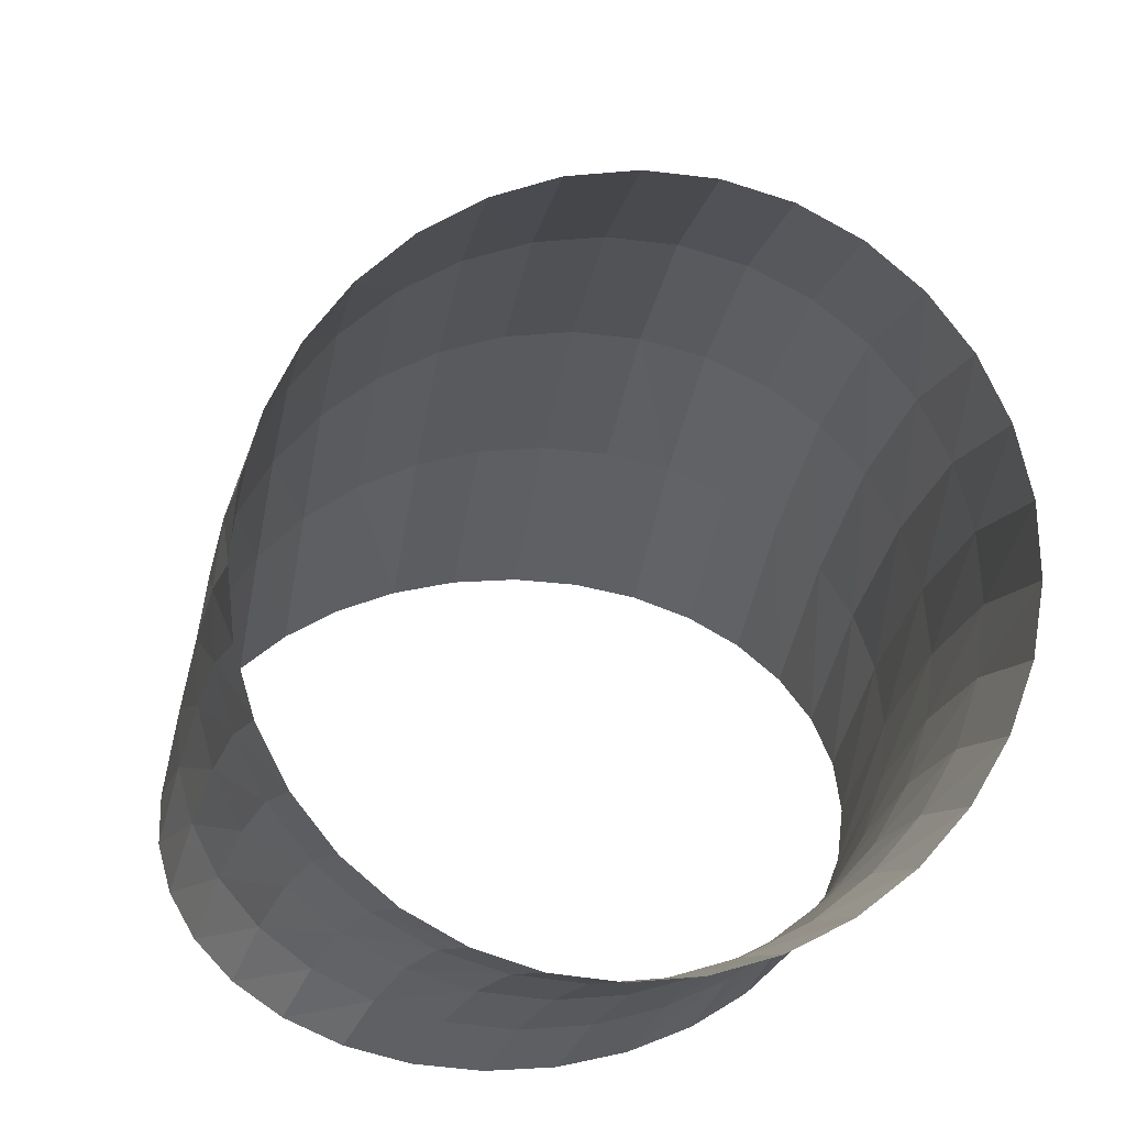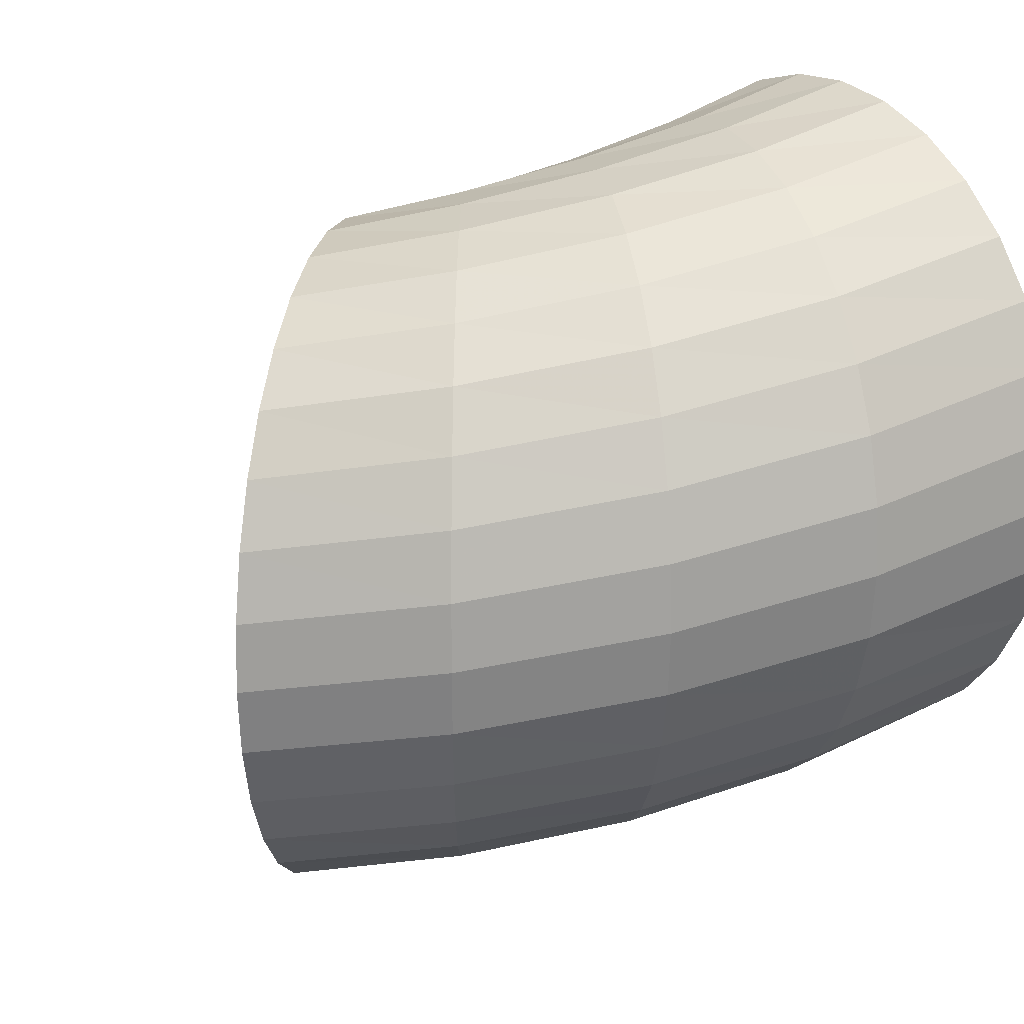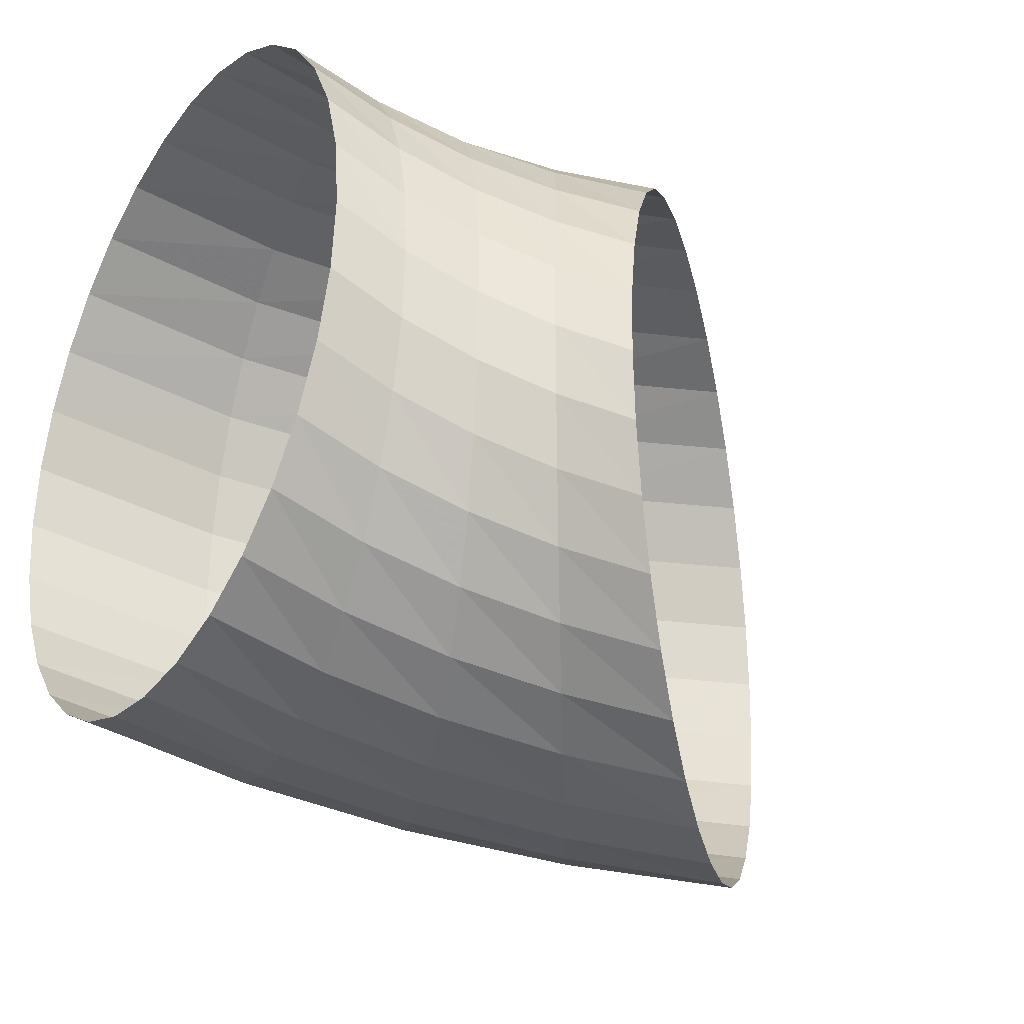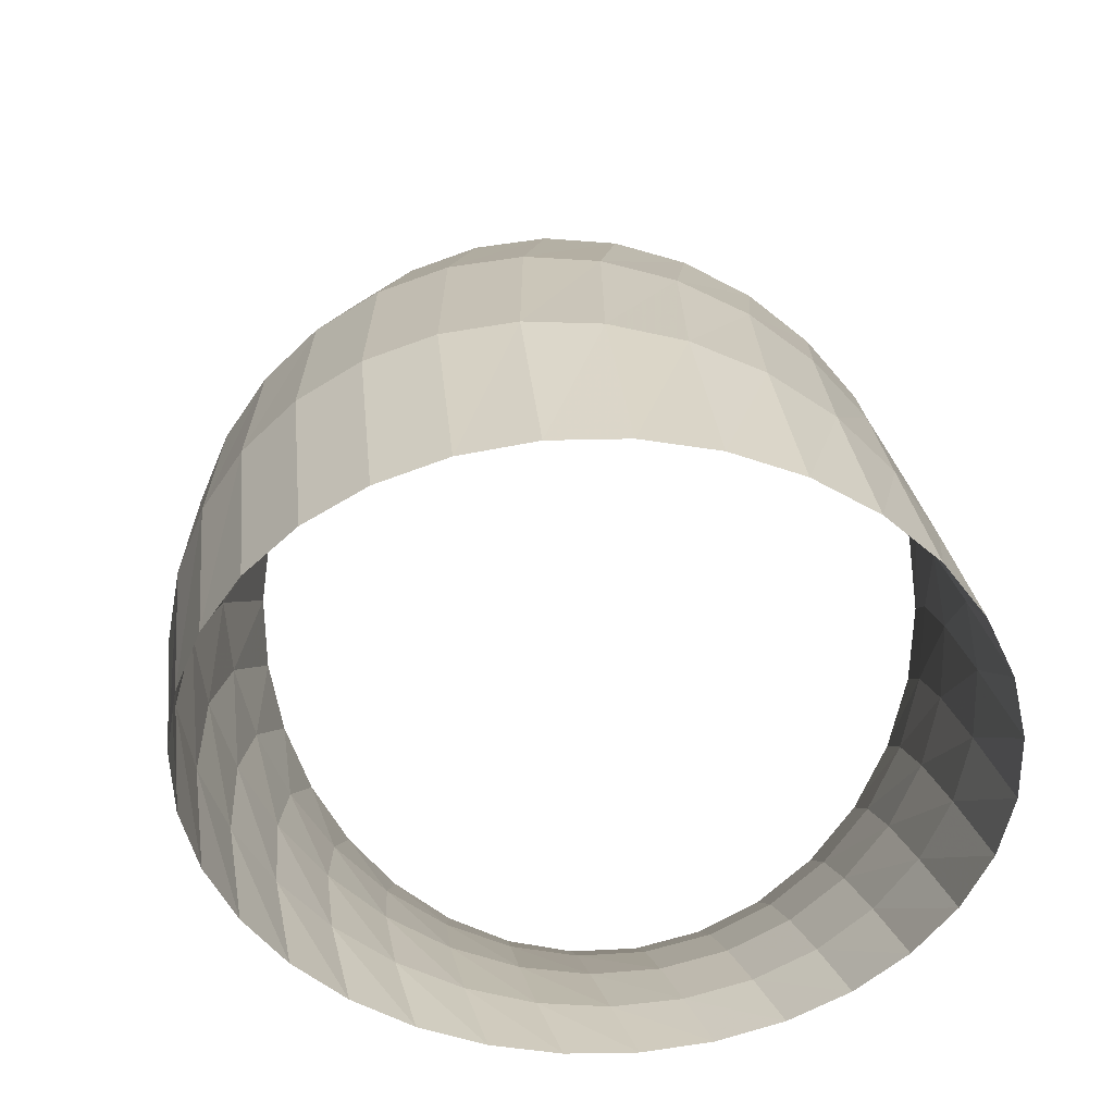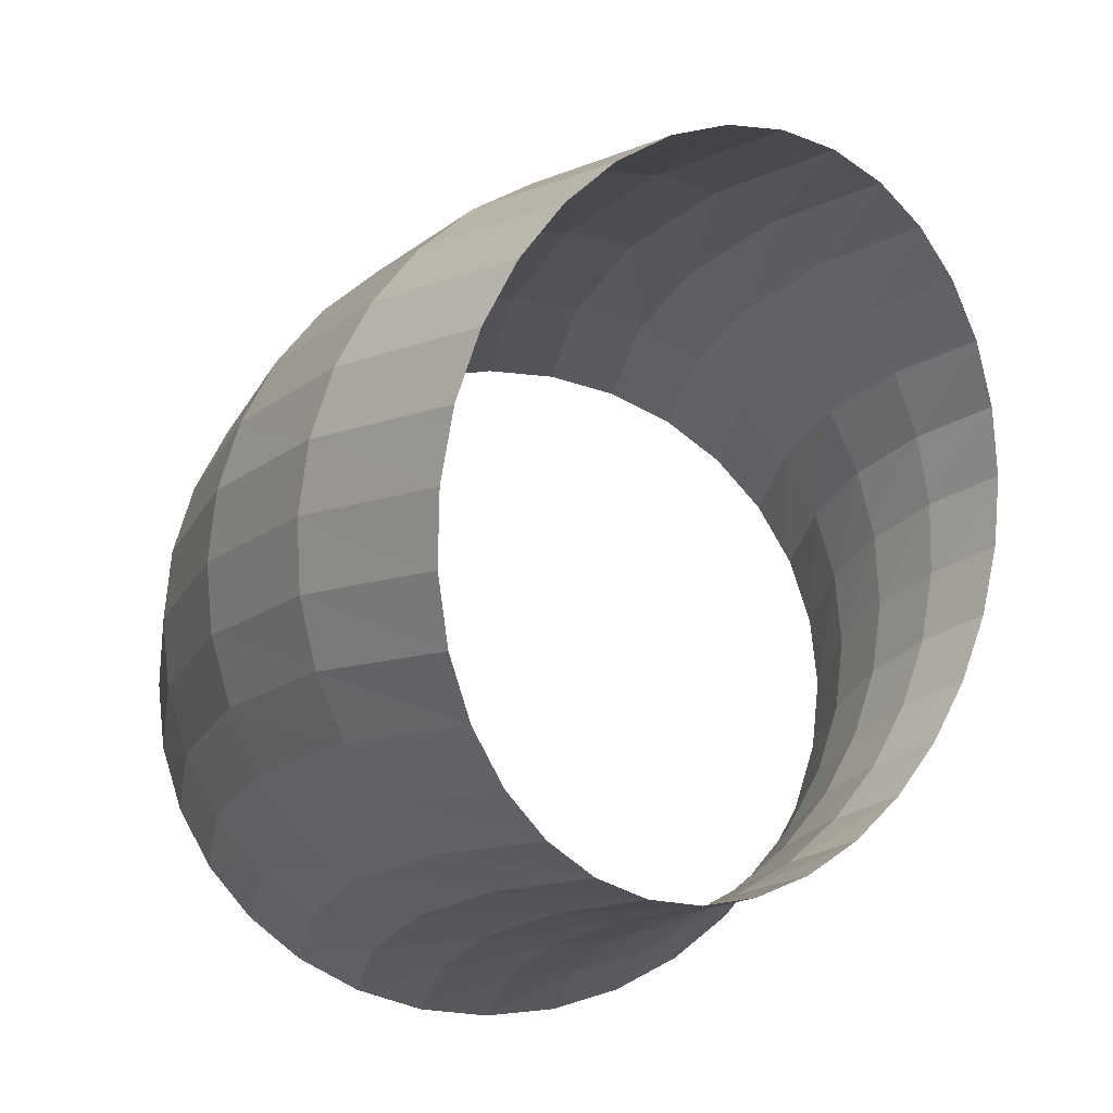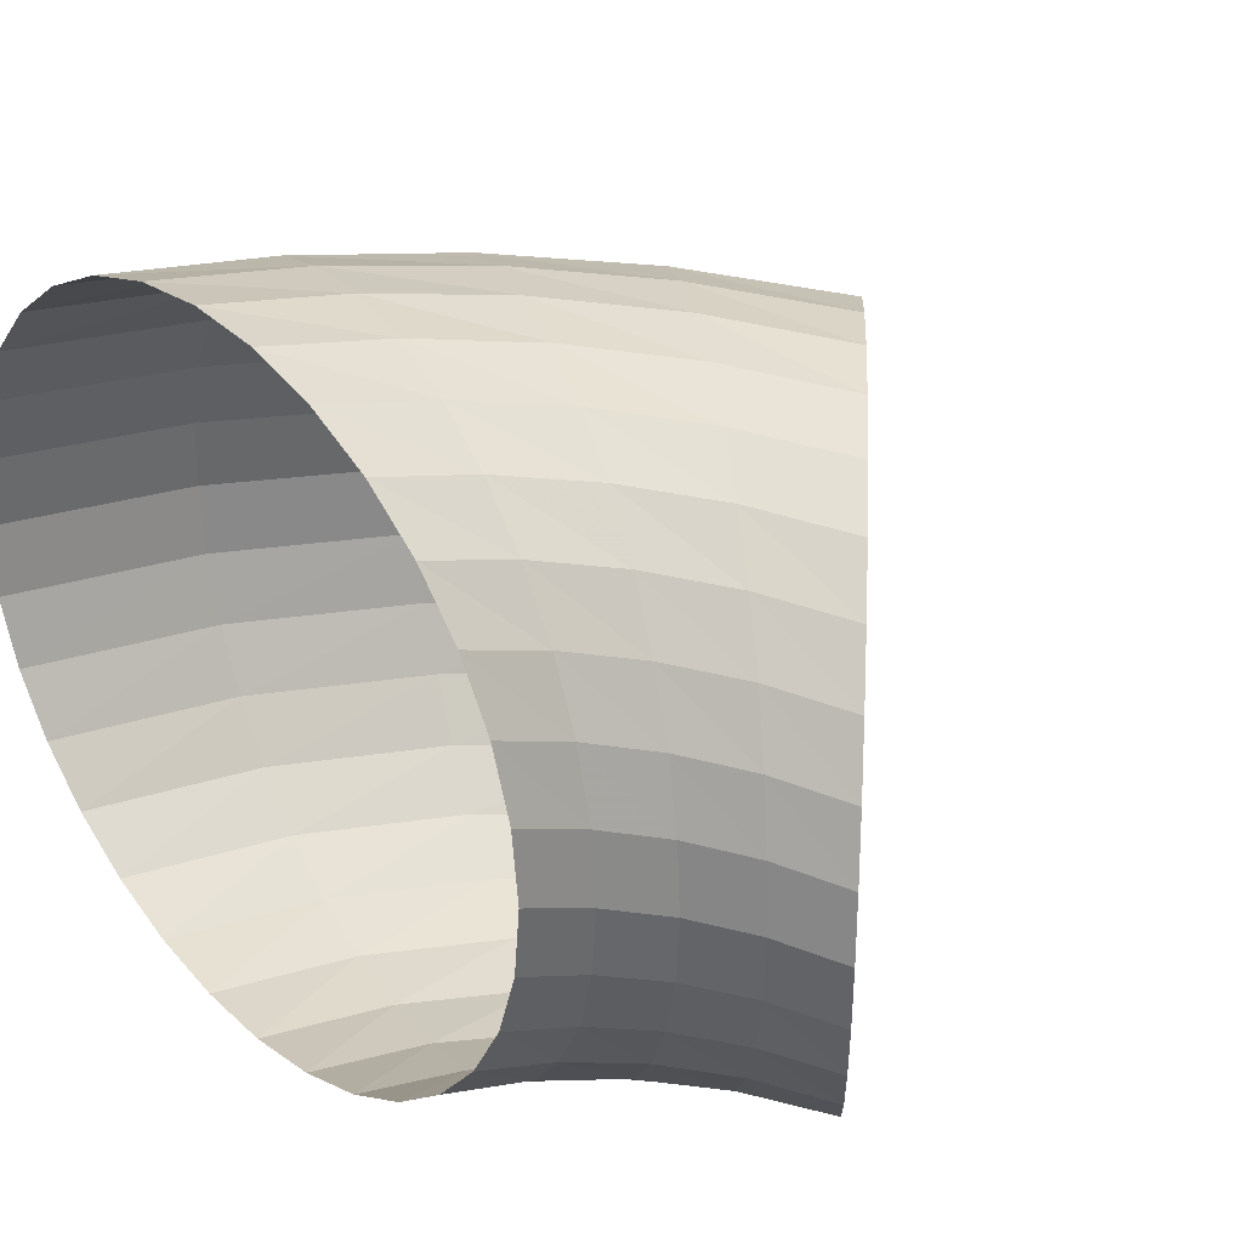
<metadata>
{"format":"obj","ext":"obj","renderer":"f3d","projection":"perspective","resolution":1024,"background":"white","views":[{"elev":40.7,"azim":91.7,"up":"+Y"},{"elev":23.4,"azim":-122.9,"up":"+Z"},{"elev":-29.6,"azim":58.1,"up":"+Z"},{"elev":-50.0,"azim":-60.5,"up":"+Y"},{"elev":75.1,"azim":22.4,"up":"+Y"},{"elev":33.6,"azim":47.7,"up":"+Z"}]}
</metadata>
<code>
o 원형
v 0 -4e-06 -100
v 19.51 -4e-06 -98.08
v 38.27 -4e-06 -92.39
v 55.56 -4e-06 -83.15
v 70.71 -3e-06 -70.71
v 83.15 -2e-06 -55.56
v 92.39 -2e-06 -38.27
v 98.08 -1e-06 -19.51
v 100 0 9e-06
v 98.08 1e-06 19.51
v 92.39 2e-06 38.27
v 83.15 2e-06 55.56
v 70.71 3e-06 70.71
v 55.56 4e-06 83.15
v 38.27 4e-06 92.39
v 19.51 4e-06 98.08
v 0 4e-06 100
v -19.51 4e-06 98.08
v -38.27 4e-06 92.39
v -55.56 4e-06 83.15
v -70.71 3e-06 70.71
v -83.15 2e-06 55.56
v -92.39 2e-06 38.27
v -98.08 1e-06 19.51
v -100 0 2.6e-05
v -98.08 -1e-06 -19.51
v -92.39 -2e-06 -38.27
v -83.15 -2e-06 -55.56
v -70.71 -3e-06 -70.71
v -55.56 -4e-06 -83.15
v -38.27 -4e-06 -92.39
v -19.51 -4e-06 -98.08
v 3.843 39.02 -109.4
v 22.98 35.21 -107.5
v 41.38 31.55 -101.8
v 58.33 28.18 -92.52
v 73.19 25.22 -80.09
v 85.39 22.8 -64.93
v 94.46 20.99 -47.64
v 100 19.88 -28.88
v 101.9 19.51 -9.375
v 100 19.88 10.13
v 94.46 20.99 28.89
v 85.39 22.8 46.18
v 73.19 25.22 61.34
v 58.33 28.18 73.77
v 41.38 31.55 83.01
v 22.98 35.21 88.7
v 3.843 39.02 90.63
v -15.29 42.82 88.7
v -33.69 46.48 83.01
v -50.65 49.86 73.77
v -65.51 52.81 61.34
v -77.71 55.24 46.18
v -86.77 57.04 28.89
v -92.35 58.15 10.13
v -94.24 58.53 -9.375
v -92.35 58.15 -28.88
v -86.77 57.04 -47.64
v -77.71 55.24 -64.93
v -65.51 52.81 -80.09
v -50.65 49.86 -92.52
v -33.69 46.48 -101.8
v -15.29 42.82 -107.5
v 15.22 76.54 -118.7
v 33.25 69.07 -116.8
v 50.58 61.89 -111.1
v 66.55 55.28 -101.9
v 80.55 49.48 -89.46
v 92.04 44.72 -74.31
v 100.6 41.18 -57.02
v 105.8 39 -38.26
v 107.6 38.27 -18.75
v 105.8 39 0.759
v 100.6 41.18 19.52
v 92.04 44.72 36.81
v 80.55 49.48 51.96
v 66.55 55.28 64.4
v 50.58 61.89 73.64
v 33.25 69.07 79.33
v 15.22 76.54 81.25
v -2.8 84 79.33
v -20.13 91.18 73.64
v -36.1 97.8 64.4
v -50.1 103.6 51.96
v -61.59 108.4 36.81
v -70.13 111.9 19.52
v -75.39 114.1 0.7591
v -77.16 114.8 -18.75
v -75.39 114.1 -38.26
v -70.13 111.9 -57.02
v -61.59 108.4 -74.31
v -50.1 103.6 -89.46
v -36.1 97.8 -101.9
v -20.13 91.18 -111.1
v -2.8 84 -116.8
v 33.71 111.1 -128.1
v 49.93 100.3 -126.2
v 65.53 89.85 -120.5
v 79.9 80.25 -111.3
v 92.5 71.83 -98.84
v 102.8 64.92 -83.68
v 110.5 59.79 -66.39
v 115.3 56.62 -47.63
v 116.9 55.56 -28.12
v 115.3 56.62 -8.616
v 110.5 59.79 10.14
v 102.8 64.92 27.43
v 92.5 71.83 42.59
v 79.9 80.25 55.02
v 65.53 89.85 64.26
v 49.93 100.3 69.95
v 33.71 111.1 71.88
v 17.48 122 69.95
v 1.887 132.4 64.26
v -12.49 142 55.02
v -25.09 150.4 42.59
v -35.43 157.3 27.43
v -43.11 162.4 10.14
v -47.84 165.6 -8.616
v -49.44 166.7 -28.12
v -47.84 165.6 -47.63
v -43.11 162.4 -66.39
v -35.43 157.3 -83.68
v -25.09 150.4 -98.84
v -12.49 142 -111.3
v 1.887 132.4 -120.5
v 17.48 122 -126.2
v 58.58 141.4 -137.5
v 72.37 127.6 -135.6
v 85.64 114.4 -129.9
v 97.86 102.1 -120.6
v 108.6 91.42 -108.2
v 117.4 82.63 -93.06
v 123.9 76.09 -75.77
v 127.9 72.07 -57.01
v 129.3 70.71 -37.5
v 127.9 72.07 -17.99
v 123.9 76.09 0.7683
v 117.4 82.63 18.06
v 108.6 91.42 33.21
v 97.86 102.1 45.65
v 85.64 114.4 54.89
v 72.37 127.6 60.58
v 58.58 141.4 62.5
v 44.78 155.2 60.58
v 31.52 168.5 54.89
v 19.29 180.7 45.65
v 8.579 191.4 33.21
v -0.2151 200.2 18.06
v -6.75 206.7 0.7684
v -10.77 210.8 -17.99
v -12.13 212.1 -37.5
v -10.77 210.8 -57.01
v -6.75 206.7 -75.77
v -0.2151 200.2 -93.06
v 8.579 191.4 -108.2
v 19.29 180.7 -120.6
v 31.52 168.5 -129.9
v 44.78 155.2 -135.6
f 2 1 33 34
f 34 33 65 66
f 66 65 97 98
f 98 97 129 130
f 3 2 34 35
f 35 34 66 67
f 67 66 98 99
f 99 98 130 131
f 4 3 35 36
f 36 35 67 68
f 68 67 99 100
f 100 99 131 132
f 5 4 36 37
f 37 36 68 69
f 69 68 100 101
f 101 100 132 133
f 6 5 37 38
f 38 37 69 70
f 70 69 101 102
f 102 101 133 134
f 7 6 38 39
f 39 38 70 71
f 71 70 102 103
f 103 102 134 135
f 8 7 39 40
f 40 39 71 72
f 72 71 103 104
f 104 103 135 136
f 9 8 40 41
f 41 40 72 73
f 73 72 104 105
f 105 104 136 137
f 10 9 41 42
f 42 41 73 74
f 74 73 105 106
f 106 105 137 138
f 11 10 42 43
f 43 42 74 75
f 75 74 106 107
f 107 106 138 139
f 12 11 43 44
f 44 43 75 76
f 76 75 107 108
f 108 107 139 140
f 13 12 44 45
f 45 44 76 77
f 77 76 108 109
f 109 108 140 141
f 14 13 45 46
f 46 45 77 78
f 78 77 109 110
f 110 109 141 142
f 15 14 46 47
f 47 46 78 79
f 79 78 110 111
f 111 110 142 143
f 16 15 47 48
f 48 47 79 80
f 80 79 111 112
f 112 111 143 144
f 17 16 48 49
f 49 48 80 81
f 81 80 112 113
f 113 112 144 145
f 18 17 49 50
f 50 49 81 82
f 82 81 113 114
f 114 113 145 146
f 19 18 50 51
f 51 50 82 83
f 83 82 114 115
f 115 114 146 147
f 20 19 51 52
f 52 51 83 84
f 84 83 115 116
f 116 115 147 148
f 21 20 52 53
f 53 52 84 85
f 85 84 116 117
f 117 116 148 149
f 22 21 53 54
f 54 53 85 86
f 86 85 117 118
f 118 117 149 150
f 23 22 54 55
f 55 54 86 87
f 87 86 118 119
f 119 118 150 151
f 24 23 55 56
f 56 55 87 88
f 88 87 119 120
f 120 119 151 152
f 25 24 56 57
f 57 56 88 89
f 89 88 120 121
f 121 120 152 153
f 26 25 57 58
f 58 57 89 90
f 90 89 121 122
f 122 121 153 154
f 27 26 58 59
f 59 58 90 91
f 91 90 122 123
f 123 122 154 155
f 28 27 59 60
f 60 59 91 92
f 92 91 123 124
f 124 123 155 156
f 29 28 60 61
f 61 60 92 93
f 93 92 124 125
f 125 124 156 157
f 30 29 61 62
f 62 61 93 94
f 94 93 125 126
f 126 125 157 158
f 31 30 62 63
f 63 62 94 95
f 95 94 126 127
f 127 126 158 159
f 32 31 63 64
f 64 63 95 96
f 96 95 127 128
f 128 127 159 160
f 1 32 64 33
f 33 64 96 65
f 65 96 128 97
f 97 128 160 129

</code>
